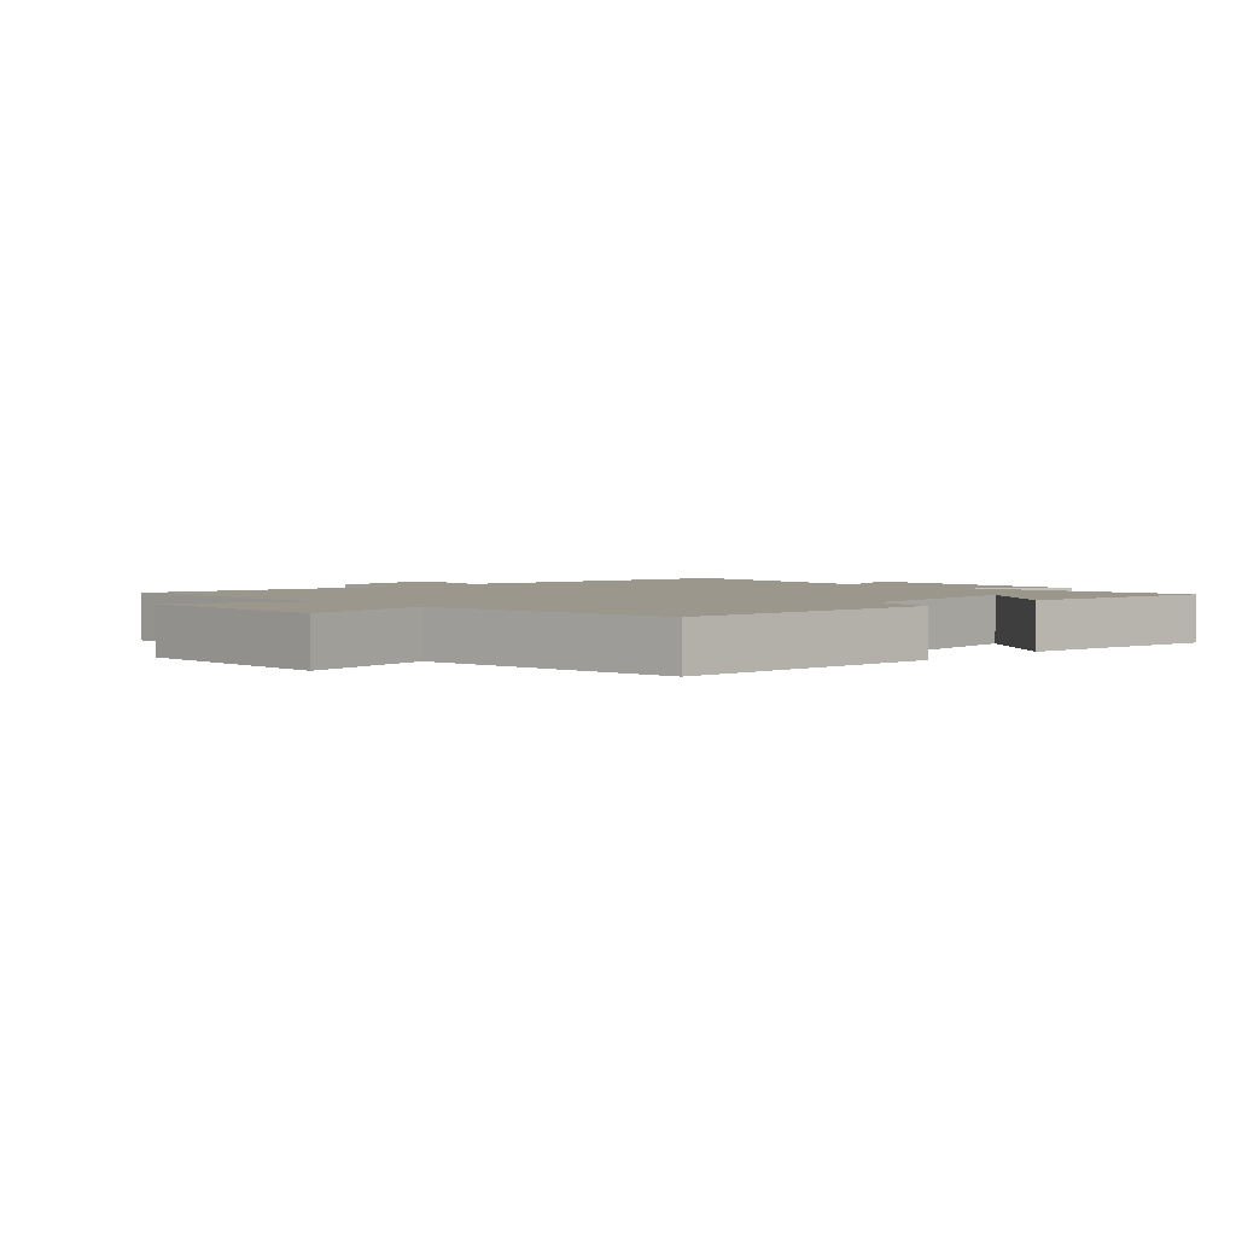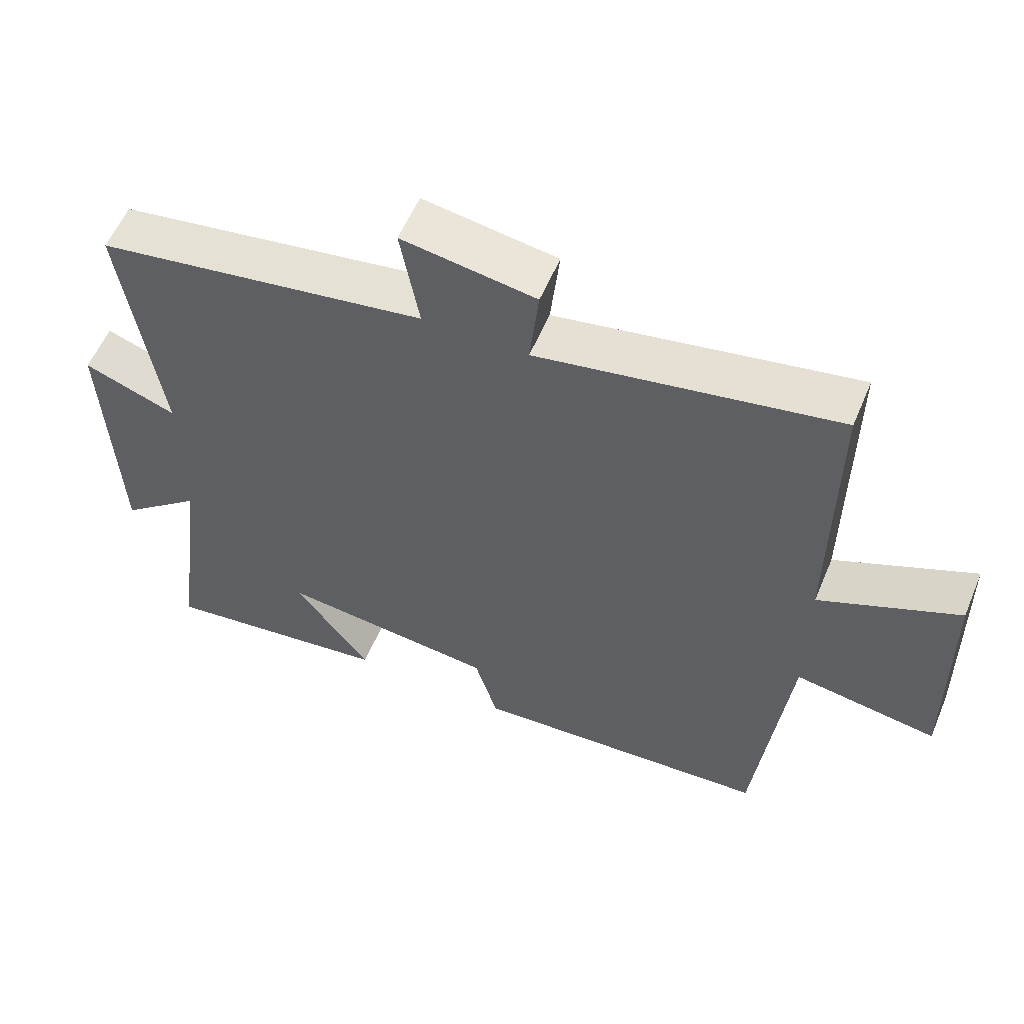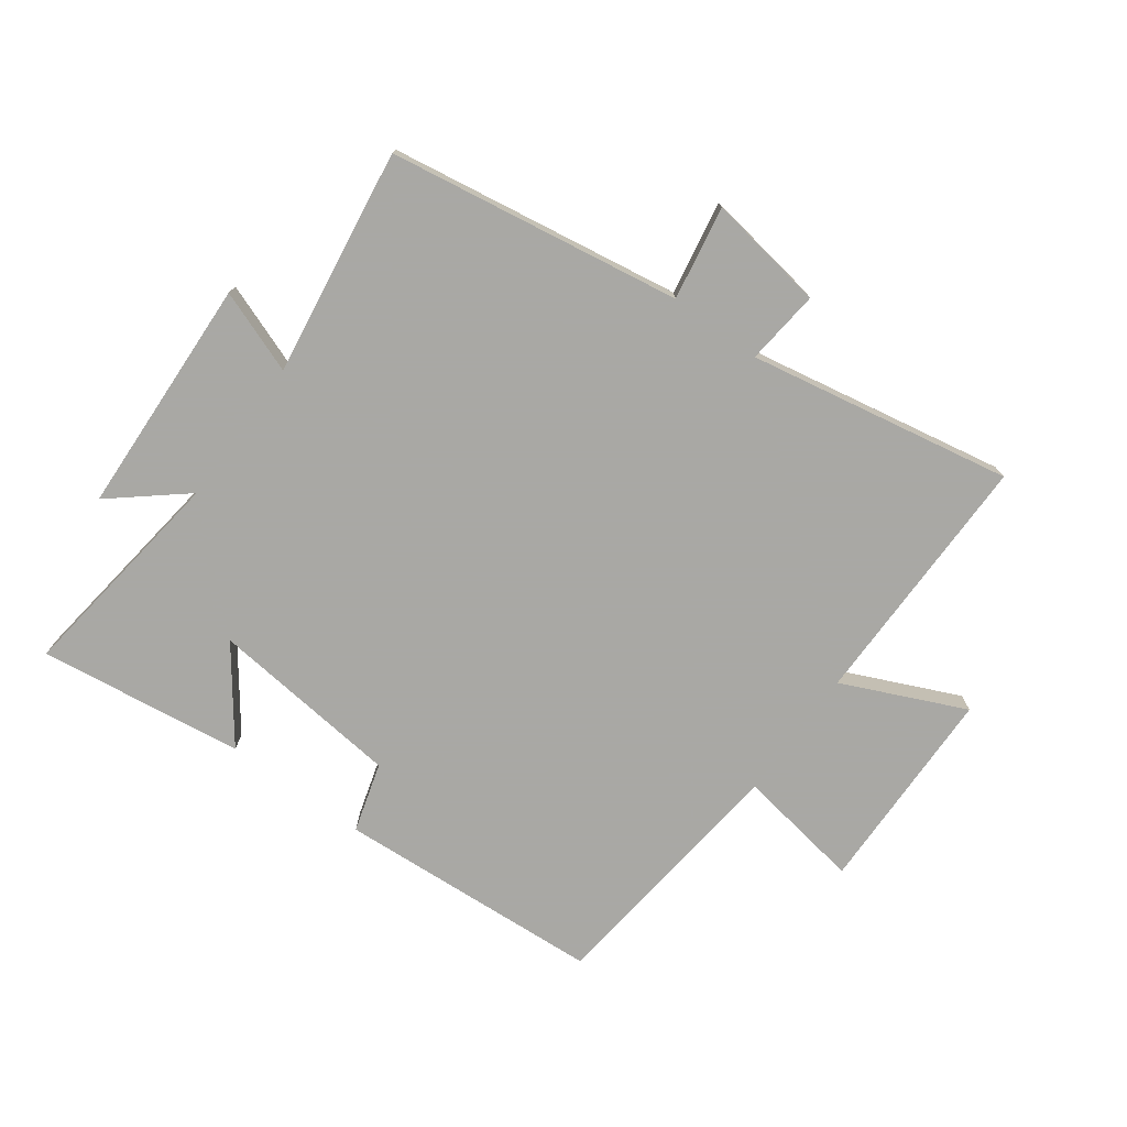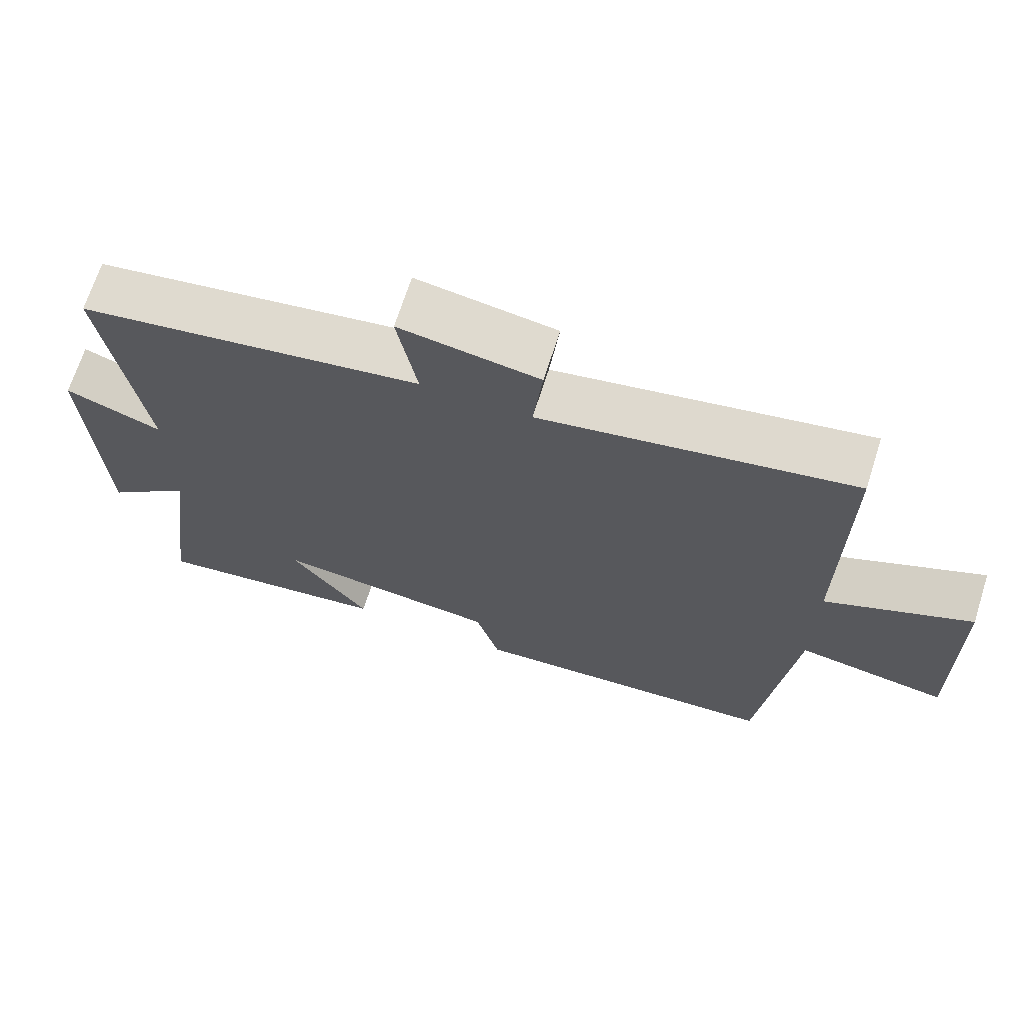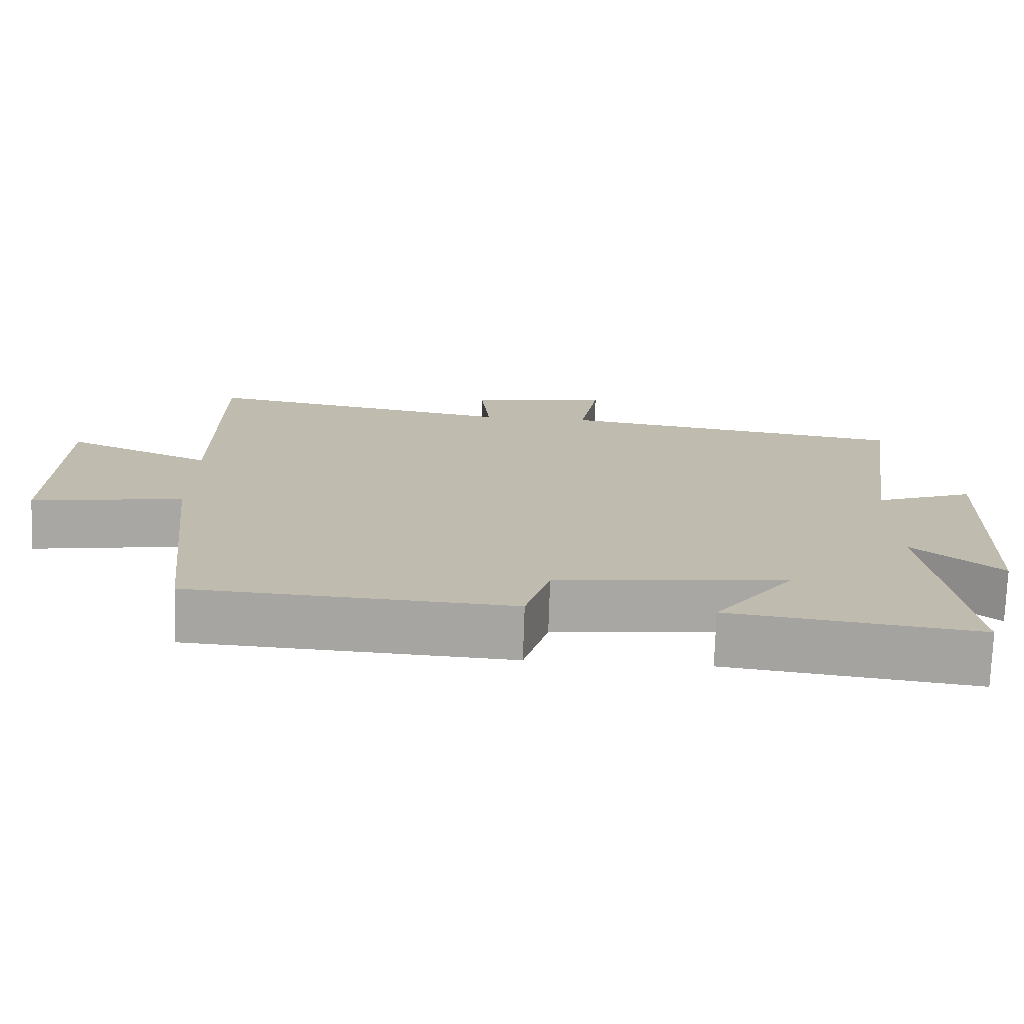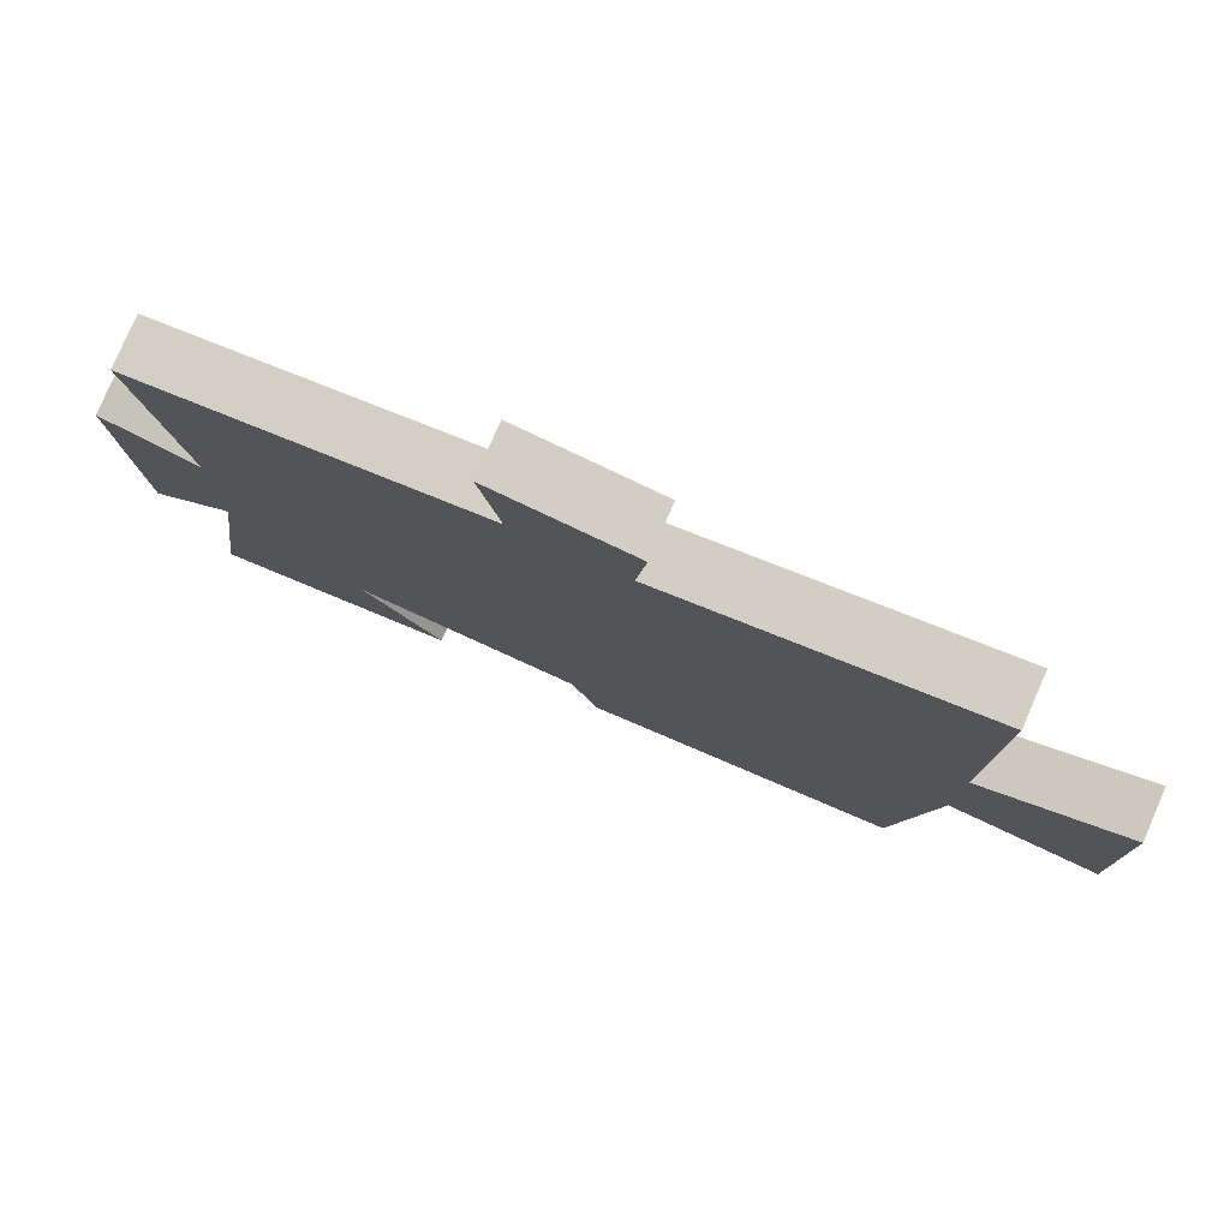
<metadata>
{"format":"obj","ext":"obj","renderer":"f3d","projection":"perspective","resolution":1024,"background":"white","views":[{"elev":2.9,"azim":135.2,"up":"+Y"},{"elev":57.2,"azim":22.7,"up":"+Z"},{"elev":-75.0,"azim":-36.1,"up":"+Y"},{"elev":68.6,"azim":17.7,"up":"+Z"},{"elev":-74.4,"azim":178.1,"up":"+Z"},{"elev":79.3,"azim":23.6,"up":"+Z"}]}
</metadata>
<code>
v 0.502 0.07 0.579
v 0.5 0.07 0.16
v 0.699 0.07 0.249
v 0.705 0.07 -0.091
v 0.5 0.07 -0.058
v 0.454 0.07 -0.473
v 0.021 0.07 -0.5
v -0.012 0.07 -0.387
v -0.324 0.07 -0.353
v -0.215 0.07 -0.5
v -0.548 0.07 -0.544
v -0.5 0.07 -0.184
v -0.618 0.07 -0.282
v -0.634 0.07 0.106
v -0.5 0.07 0.056
v -0.553 0.07 0.425
v -0.078 0.07 0.5
v -0.105 0.07 0.652
v 0.087 0.07 0.622
v 0.074 0.07 0.5
v 0.502 0 0.579
v 0.5 0 0.16
v 0.699 0 0.249
v 0.705 0 -0.091
v 0.5 0 -0.058
v 0.454 0 -0.473
v 0.021 0 -0.5
v -0.012 0 -0.387
v -0.324 0 -0.353
v -0.215 0 -0.5
v -0.548 0 -0.544
v -0.5 0 -0.184
v -0.618 0 -0.282
v -0.634 0 0.106
v -0.5 0 0.056
v -0.553 0 0.425
v -0.078 0 0.5
v -0.105 0 0.652
v 0.087 0 0.622
v 0.074 0 0.5
f 17 18 19 20
f 15 16 17 20
f 15 20 1 2
f 12 13 14 15
f 12 15 2
f 9 10 11 12
f 8 9 12 2
f 7 8 2
f 6 7 2
f 5 6 2
f 2 3 4 5
f 40 39 38 37
f 40 37 36 35
f 22 21 40 35
f 35 34 33 32
f 22 35 32
f 32 31 30 29
f 22 32 29 28
f 22 28 27
f 22 27 26
f 22 26 25
f 25 24 23 22
f 1 21 22 2
f 2 22 23 3
f 3 23 24 4
f 4 24 25 5
f 5 25 26 6
f 6 26 27 7
f 7 27 28 8
f 8 28 29 9
f 9 29 30 10
f 10 30 31 11
f 11 31 32 12
f 12 32 33 13
f 13 33 34 14
f 14 34 35 15
f 15 35 36 16
f 16 36 37 17
f 17 37 38 18
f 18 38 39 19
f 19 39 40 20
f 20 40 21 1

</code>
